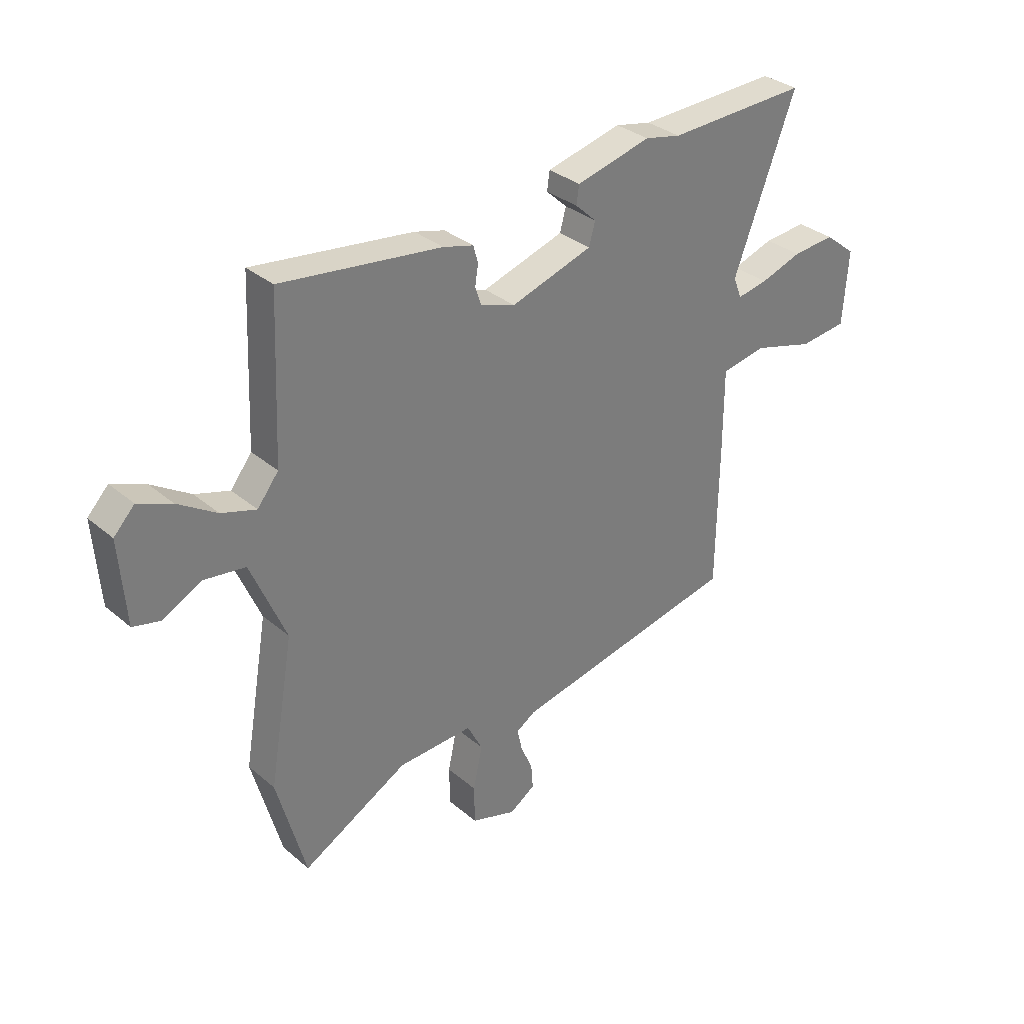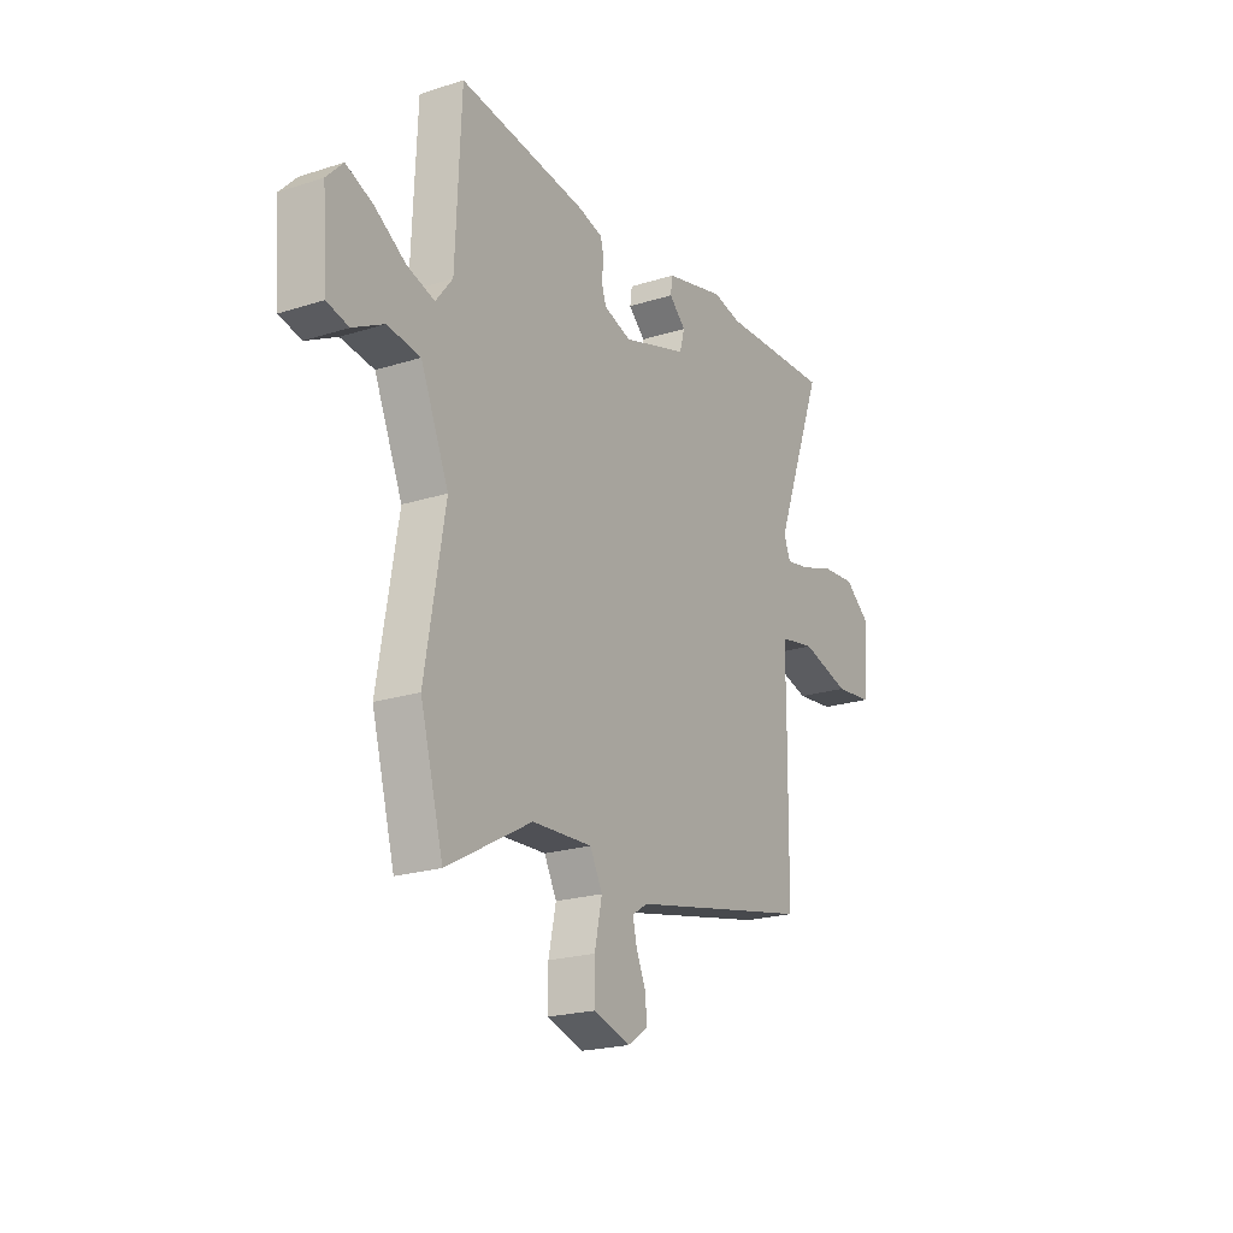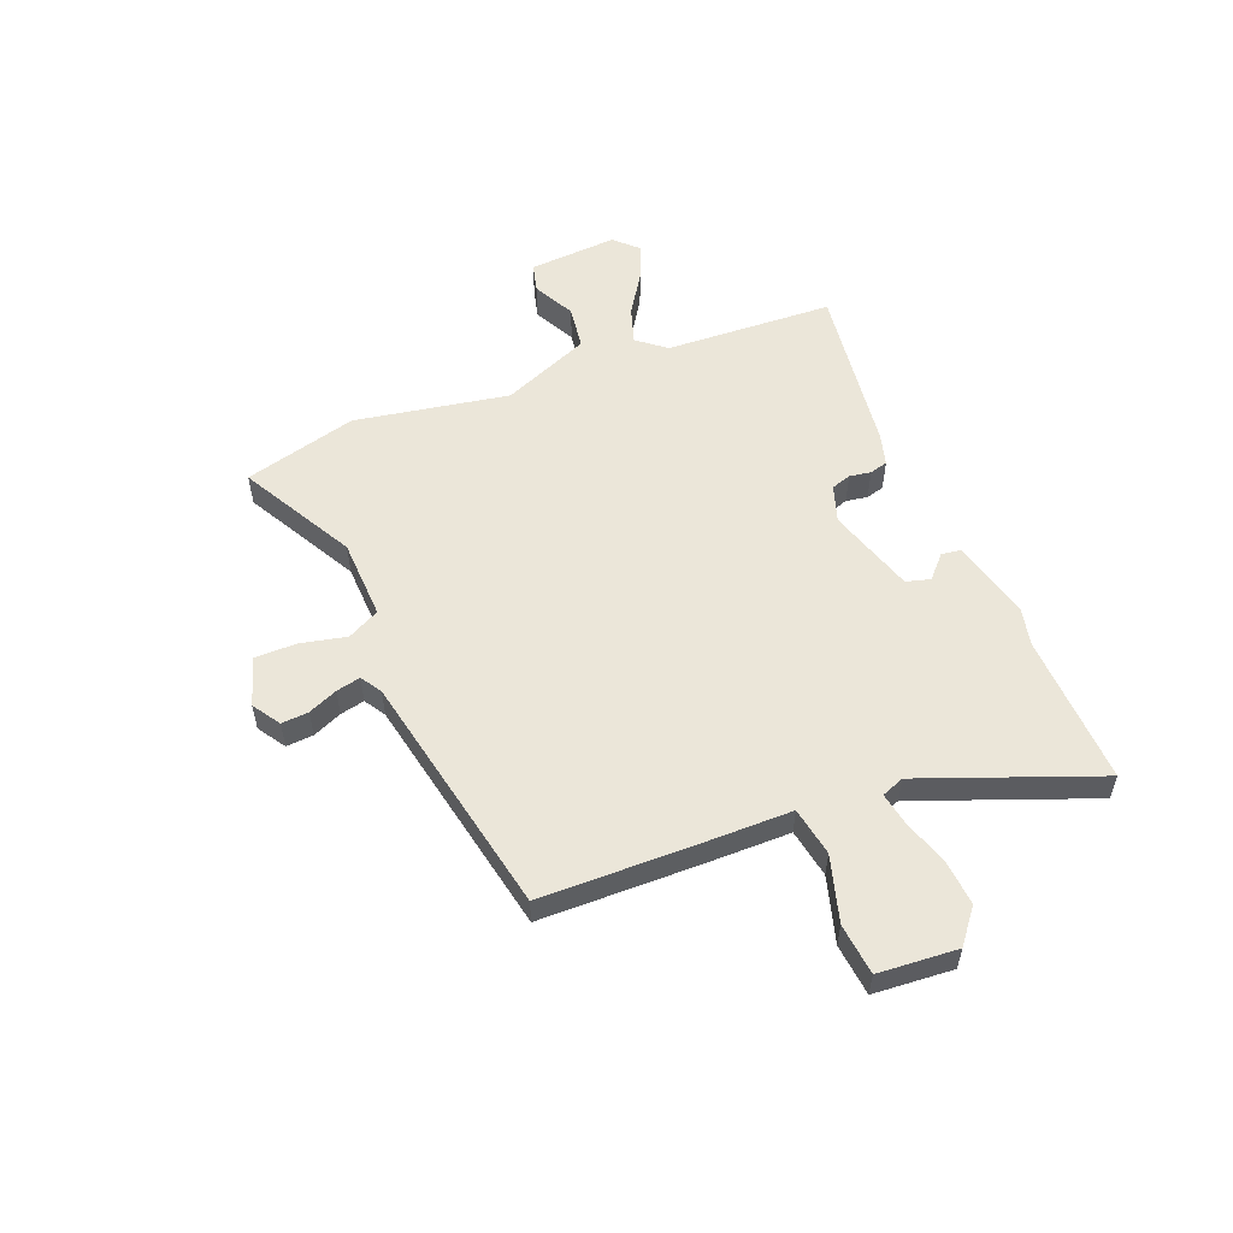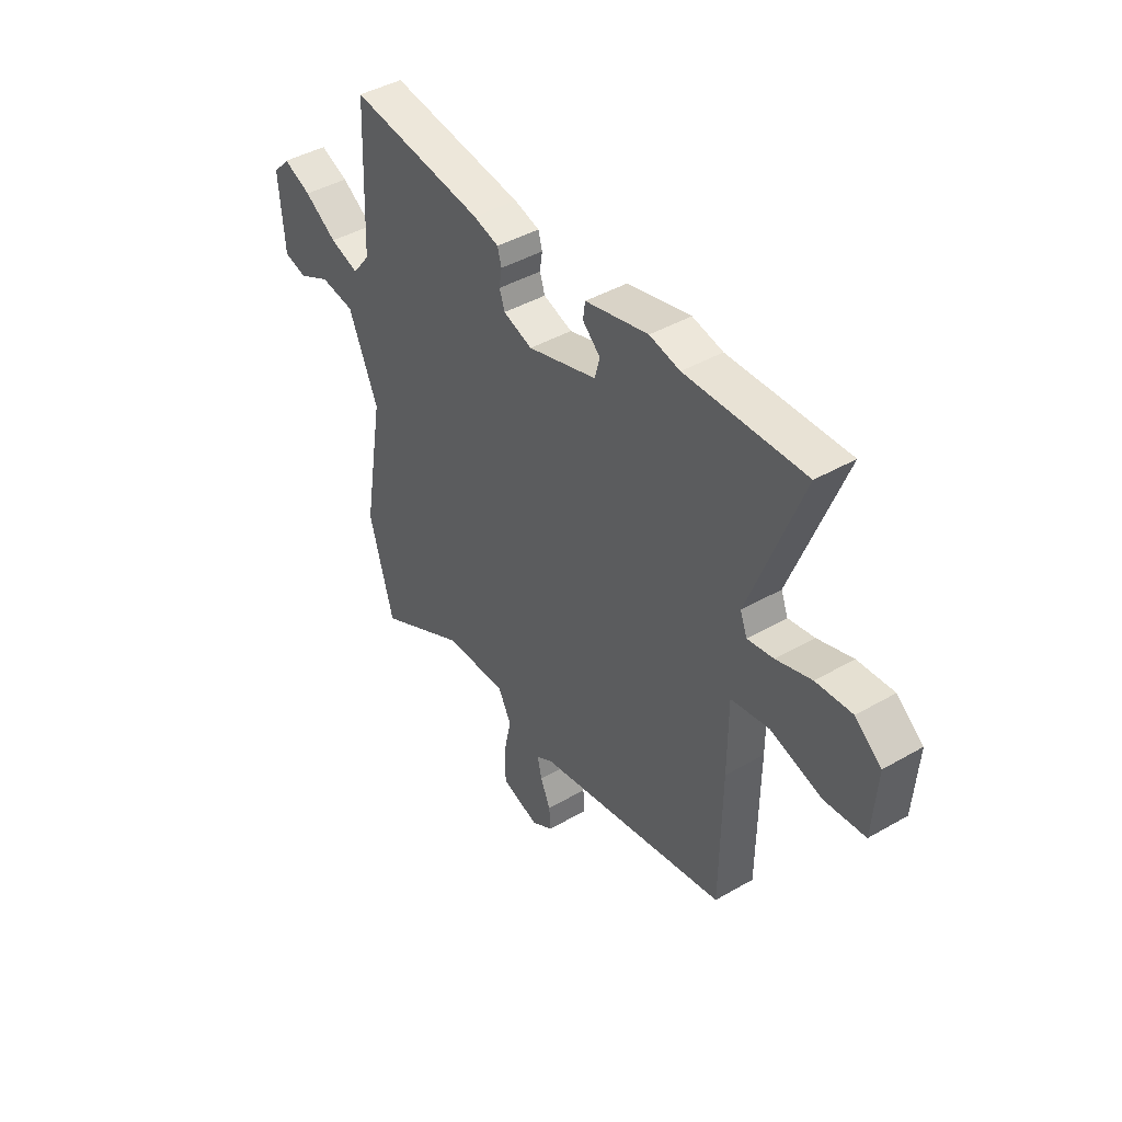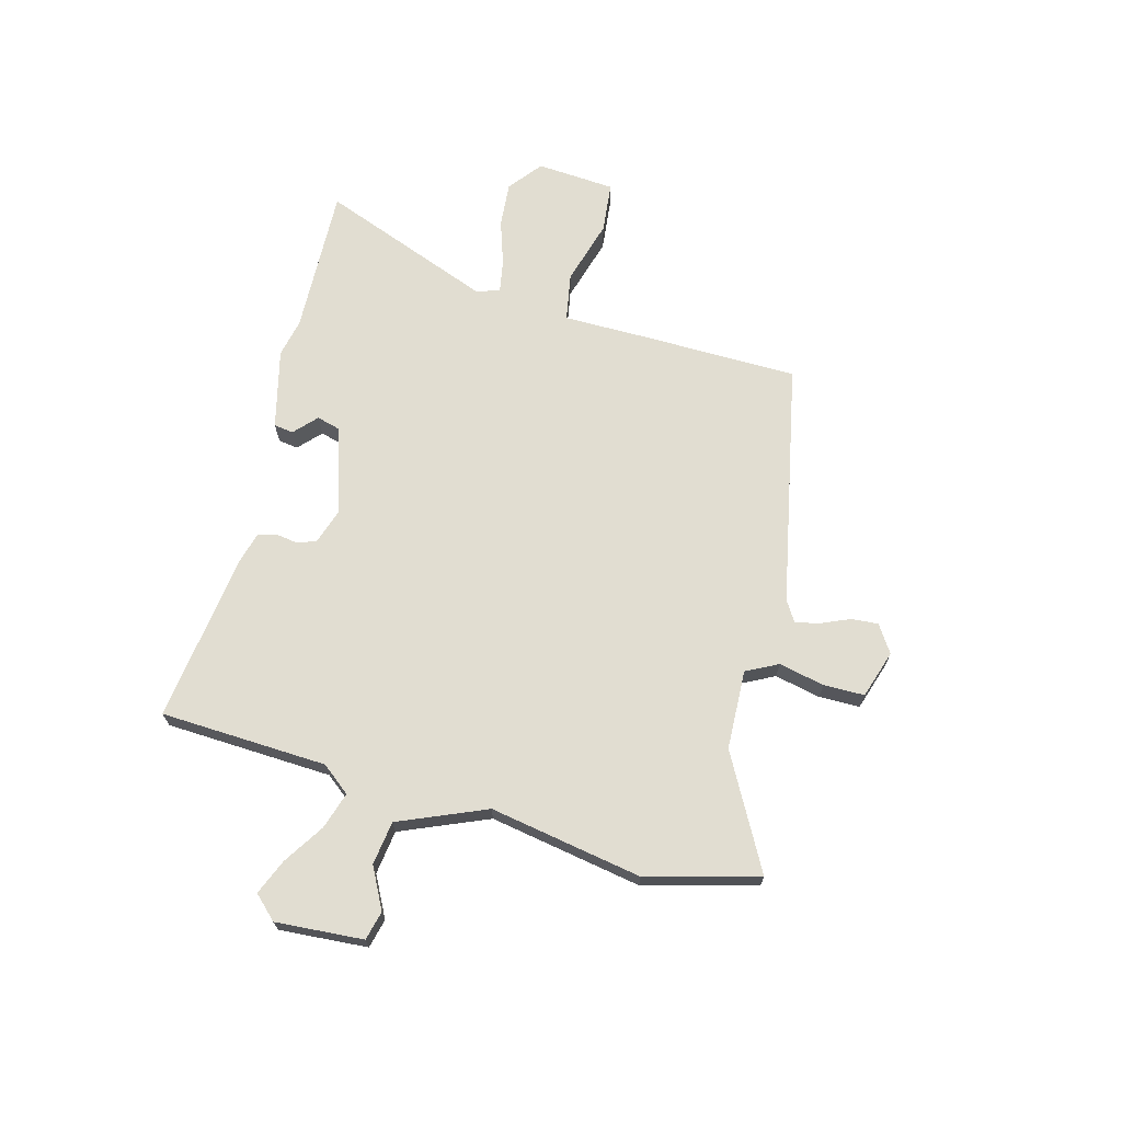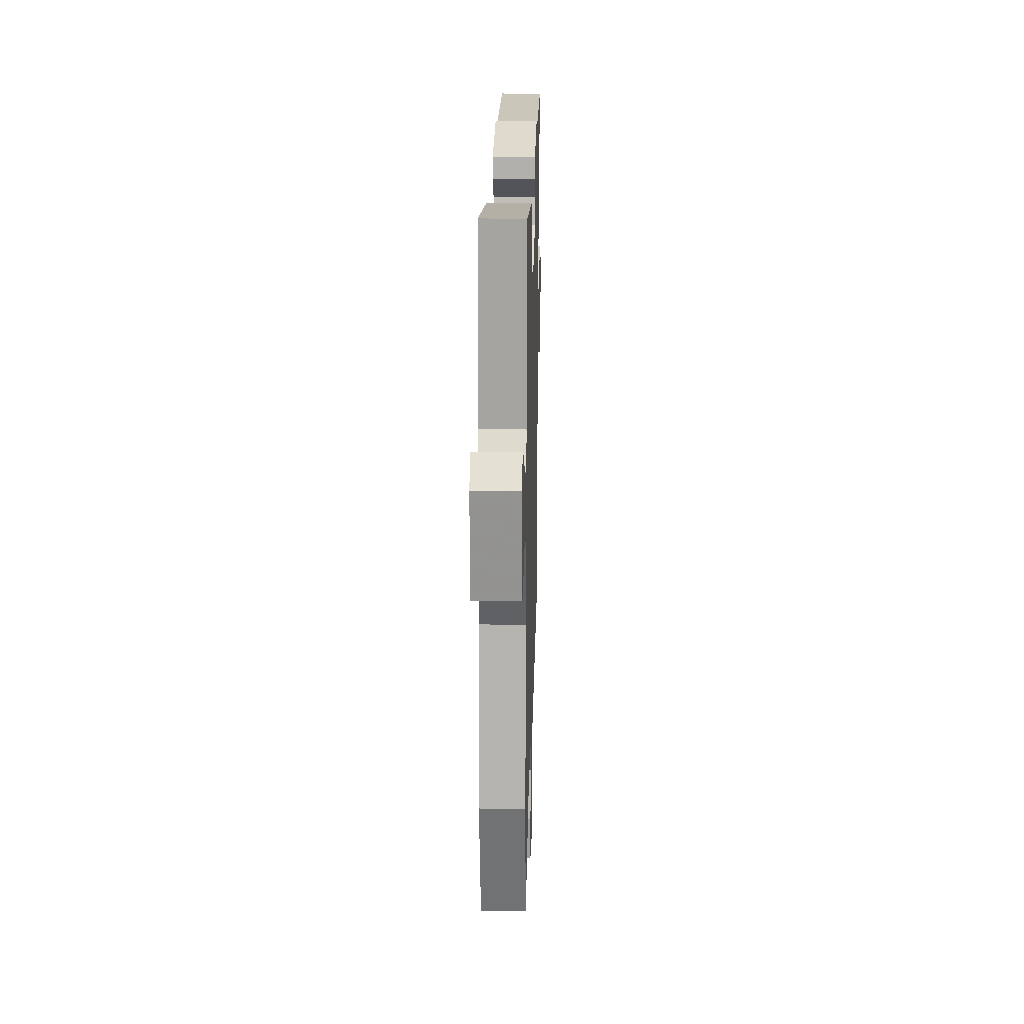
<metadata>
{"format":"obj","ext":"obj","renderer":"f3d","projection":"perspective","resolution":1024,"background":"white","views":[{"elev":32.6,"azim":139.3,"up":"+Z"},{"elev":-21.4,"azim":119.5,"up":"+Z"},{"elev":55.1,"azim":-111.5,"up":"+Y"},{"elev":43.0,"azim":-124.4,"up":"+Z"},{"elev":68.9,"azim":105.2,"up":"+Y"},{"elev":19.0,"azim":91.6,"up":"+Z"}]}
</metadata>
<code>
v -0.609 0.07 0.504
v -0.336 0.07 0.494
v -0.266 0.07 0.509
v -0.12 0.07 0.473
v -0.115 0.07 0.437
v -0.156 0.07 0.399
v -0.144 0.07 0.355
v 0.015 0.07 0.305
v 0.082 0.07 0.327
v 0.094 0.07 0.363
v 0.088 0.07 0.402
v 0.097 0.07 0.435
v 0.156 0.07 0.451
v 0.467 0.07 0.491
v 0.48 0.07 0.185
v 0.521 0.07 0.133
v 0.588 0.07 0.154
v 0.663 0.07 0.202
v 0.728 0.07 0.229
v 0.768 0.07 0.187
v 0.756 0.07 0.026
v 0.703 0.07 0.013
v 0.628 0.07 0.052
v 0.548 0.07 0.041
v 0.48 0.07 -0.119
v 0.528 0.07 -0.399
v 0.472 0.07 -0.604
v 0.266 0.07 -0.491
v 0.12 0.07 -0.485
v 0.09 0.07 -0.543
v 0.108 0.07 -0.627
v 0.107 0.07 -0.702
v 0.019 0.07 -0.73
v -0.031 0.07 -0.697
v -0.027 0.07 -0.648
v -0.004 0.07 -0.595
v 0.006 0.07 -0.551
v -0.032 0.07 -0.527
v -0.477 0.07 -0.436
v -0.48 0.07 -0.152
v -0.48 0.07 0.006
v -0.568 0.07 0.022
v -0.687 0.07 -0.012
v -0.78 0.07 -0.002
v -0.79 0.07 0.142
v -0.729 0.07 0.19
v -0.646 0.07 0.183
v -0.565 0.07 0.156
v -0.505 0.07 0.145
v -0.489 0.07 0.186
v -0.609 0 0.504
v -0.336 0 0.494
v -0.266 0 0.509
v -0.12 0 0.473
v -0.115 0 0.437
v -0.156 0 0.399
v -0.144 0 0.355
v 0.015 0 0.305
v 0.082 0 0.327
v 0.094 0 0.363
v 0.088 0 0.402
v 0.097 0 0.435
v 0.156 0 0.451
v 0.467 0 0.491
v 0.48 0 0.185
v 0.521 0 0.133
v 0.588 0 0.154
v 0.663 0 0.202
v 0.728 0 0.229
v 0.768 0 0.187
v 0.756 0 0.026
v 0.703 0 0.013
v 0.628 0 0.052
v 0.548 0 0.041
v 0.48 0 -0.119
v 0.528 0 -0.399
v 0.472 0 -0.604
v 0.266 0 -0.491
v 0.12 0 -0.485
v 0.09 0 -0.543
v 0.108 0 -0.627
v 0.107 0 -0.702
v 0.019 0 -0.73
v -0.031 0 -0.697
v -0.027 0 -0.648
v -0.004 0 -0.595
v 0.006 0 -0.551
v -0.032 0 -0.527
v -0.477 0 -0.436
v -0.48 0 -0.152
v -0.48 0 0.006
v -0.568 0 0.022
v -0.687 0 -0.012
v -0.78 0 -0.002
v -0.79 0 0.142
v -0.729 0 0.19
v -0.646 0 0.183
v -0.565 0 0.156
v -0.505 0 0.145
v -0.489 0 0.186
f 46 47 48
f 45 46 48
f 44 45 48
f 43 44 48
f 42 43 48
f 41 42 48 49
f 38 39 40 41
f 41 49 50
f 38 41 50
f 37 38 50
f 34 35 36
f 33 34 36
f 32 33 36
f 31 32 36
f 30 31 36
f 29 30 36 37
f 25 26 27 28
f 24 25 28 29
f 21 22 23
f 20 21 23
f 19 20 23
f 18 19 23
f 17 18 23
f 16 17 23 24
f 29 37 50
f 24 29 50
f 16 24 50
f 15 16 50
f 13 14 15
f 12 13 15
f 11 12 15
f 10 11 15
f 4 5 6
f 3 4 6
f 2 3 6
f 2 6 7
f 1 2 7
f 50 1 7
f 9 10 15
f 8 9 15
f 8 15 50
f 7 8 50
f 98 97 96
f 98 96 95
f 98 95 94
f 98 94 93
f 98 93 92
f 99 98 92 91
f 91 90 89 88
f 100 99 91
f 100 91 88
f 100 88 87
f 86 85 84
f 86 84 83
f 86 83 82
f 86 82 81
f 86 81 80
f 87 86 80 79
f 78 77 76 75
f 79 78 75 74
f 73 72 71
f 73 71 70
f 73 70 69
f 73 69 68
f 73 68 67
f 74 73 67 66
f 100 87 79
f 100 79 74
f 100 74 66
f 100 66 65
f 65 64 63
f 65 63 62
f 65 62 61
f 65 61 60
f 56 55 54
f 56 54 53
f 56 53 52
f 57 56 52
f 57 52 51
f 57 51 100
f 65 60 59
f 65 59 58
f 100 65 58
f 100 58 57
f 1 51 52 2
f 2 52 53 3
f 3 53 54 4
f 4 54 55 5
f 5 55 56 6
f 6 56 57 7
f 7 57 58 8
f 8 58 59 9
f 9 59 60 10
f 10 60 61 11
f 11 61 62 12
f 12 62 63 13
f 13 63 64 14
f 14 64 65 15
f 15 65 66 16
f 16 66 67 17
f 17 67 68 18
f 18 68 69 19
f 19 69 70 20
f 20 70 71 21
f 21 71 72 22
f 22 72 73 23
f 23 73 74 24
f 24 74 75 25
f 25 75 76 26
f 26 76 77 27
f 27 77 78 28
f 28 78 79 29
f 29 79 80 30
f 30 80 81 31
f 31 81 82 32
f 32 82 83 33
f 33 83 84 34
f 34 84 85 35
f 35 85 86 36
f 36 86 87 37
f 37 87 88 38
f 38 88 89 39
f 39 89 90 40
f 40 90 91 41
f 41 91 92 42
f 42 92 93 43
f 43 93 94 44
f 44 94 95 45
f 45 95 96 46
f 46 96 97 47
f 47 97 98 48
f 48 98 99 49
f 49 99 100 50
f 50 100 51 1

</code>
